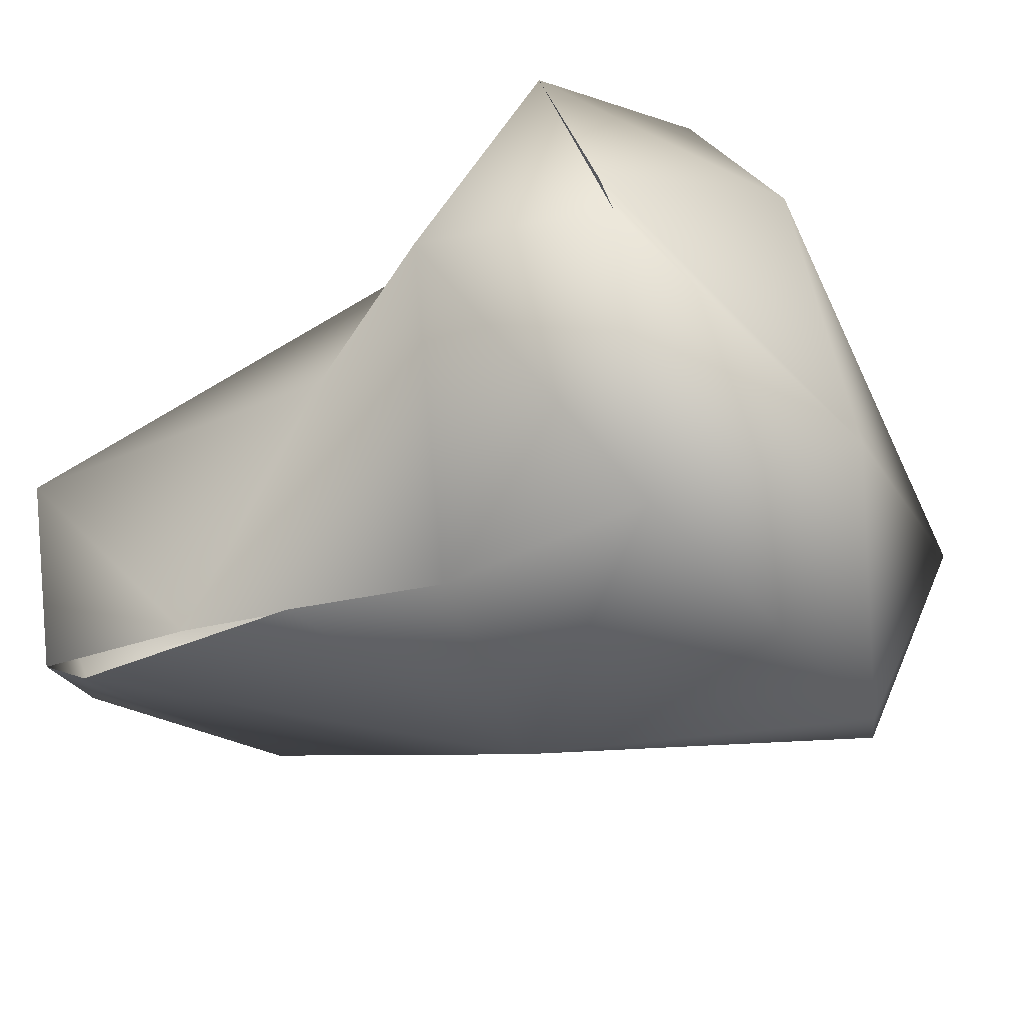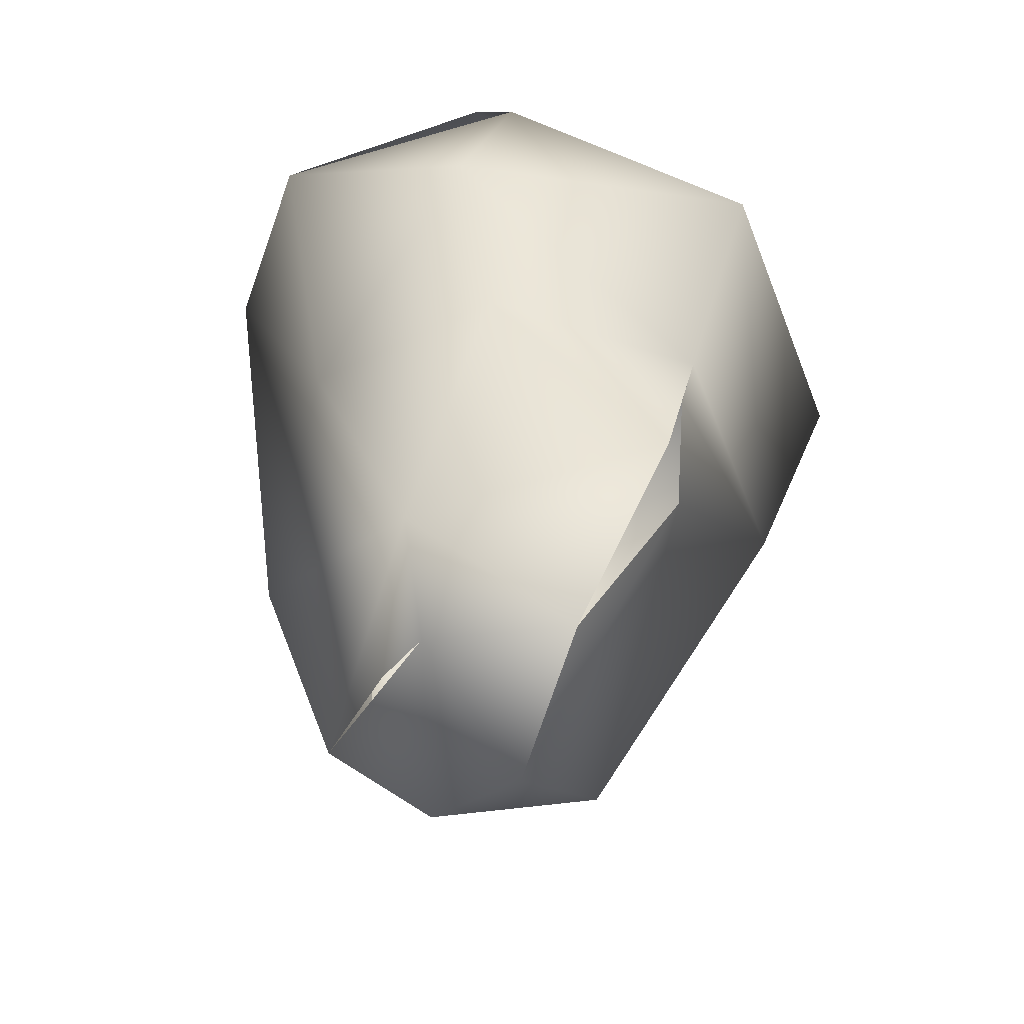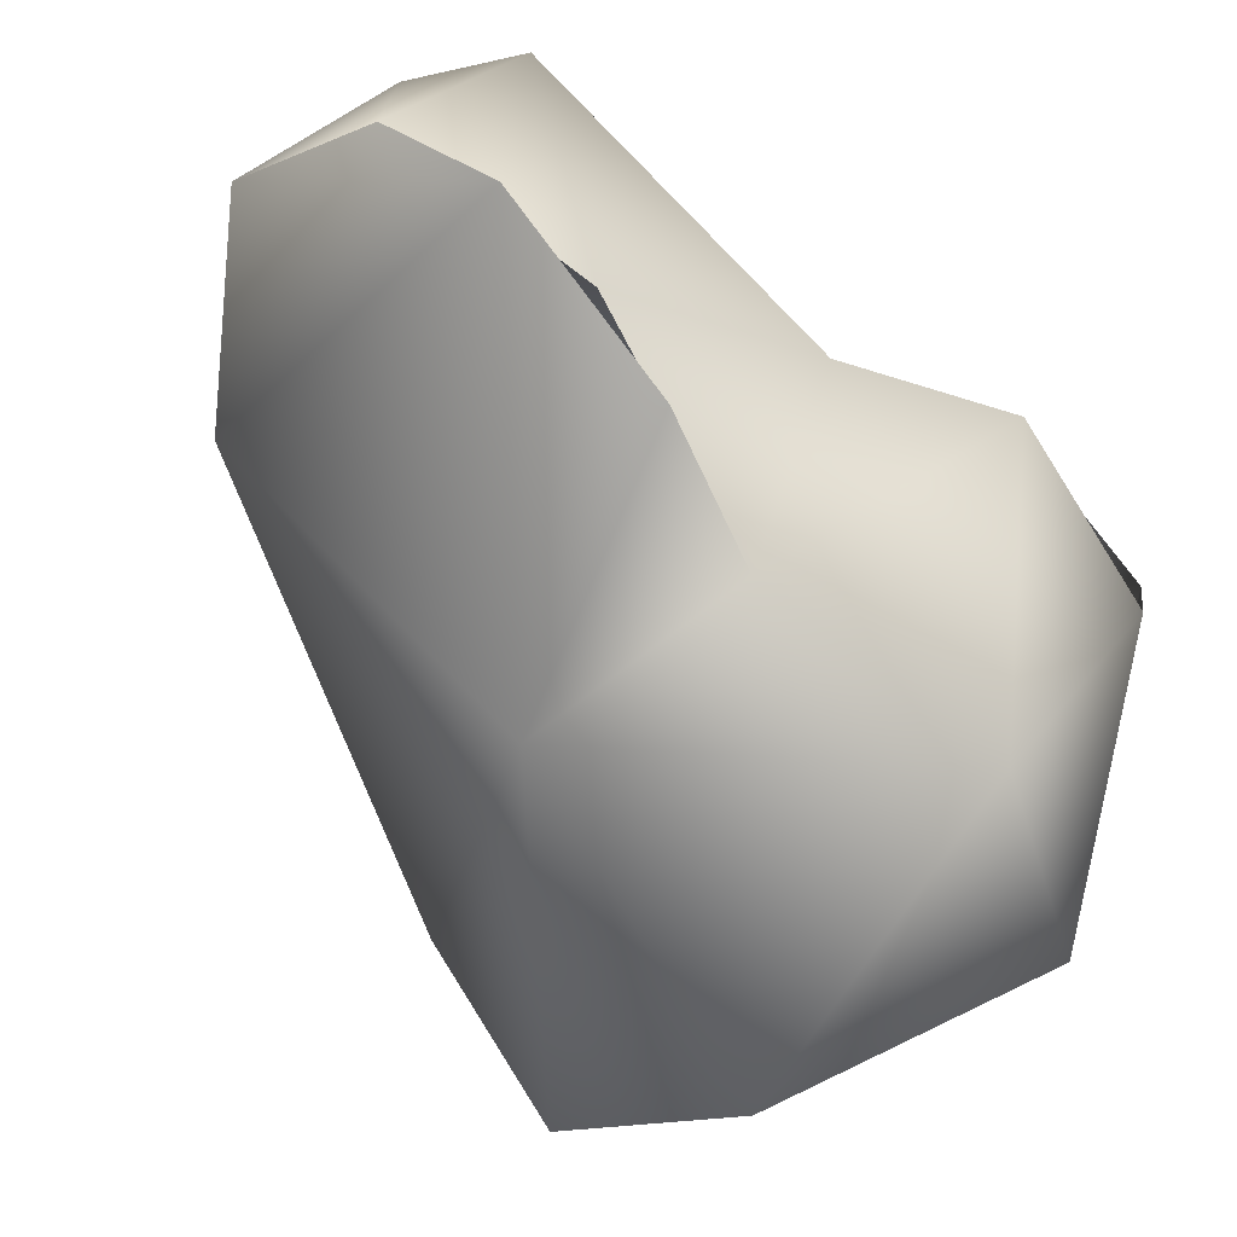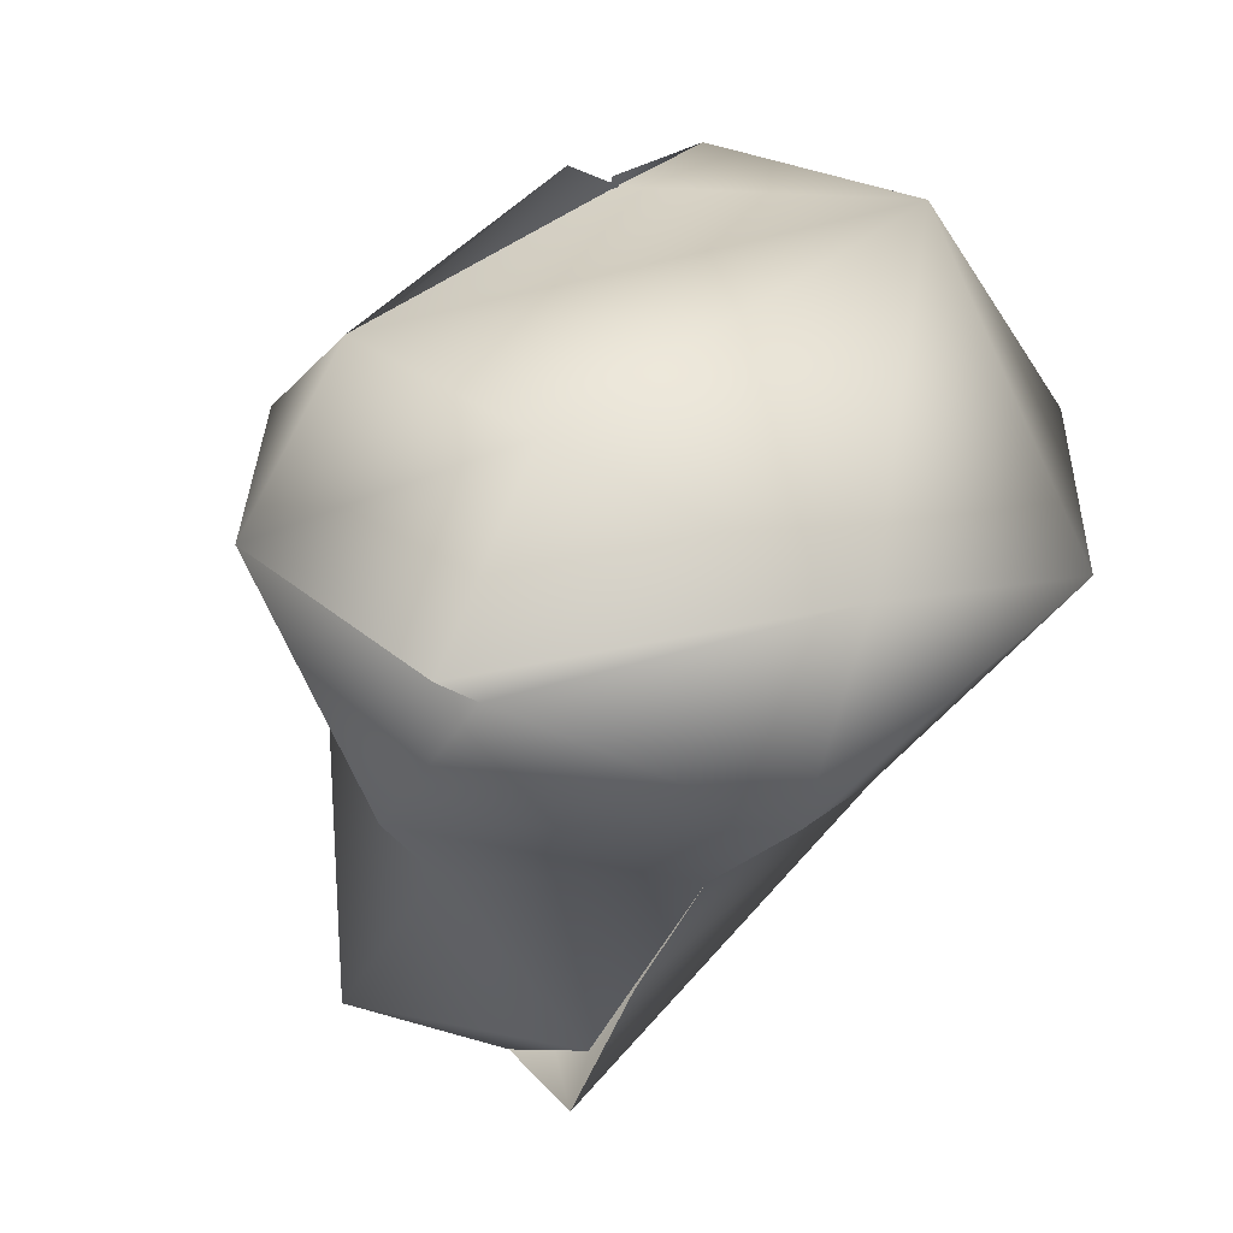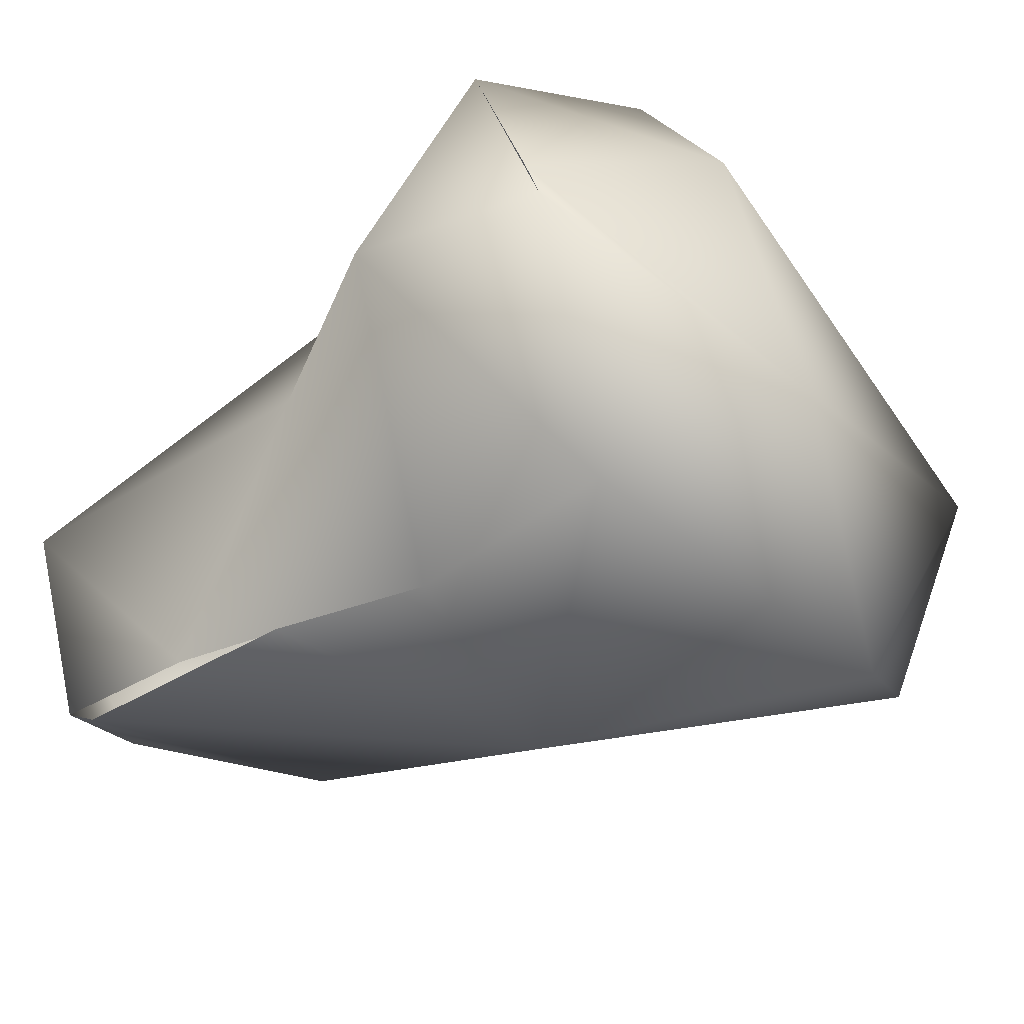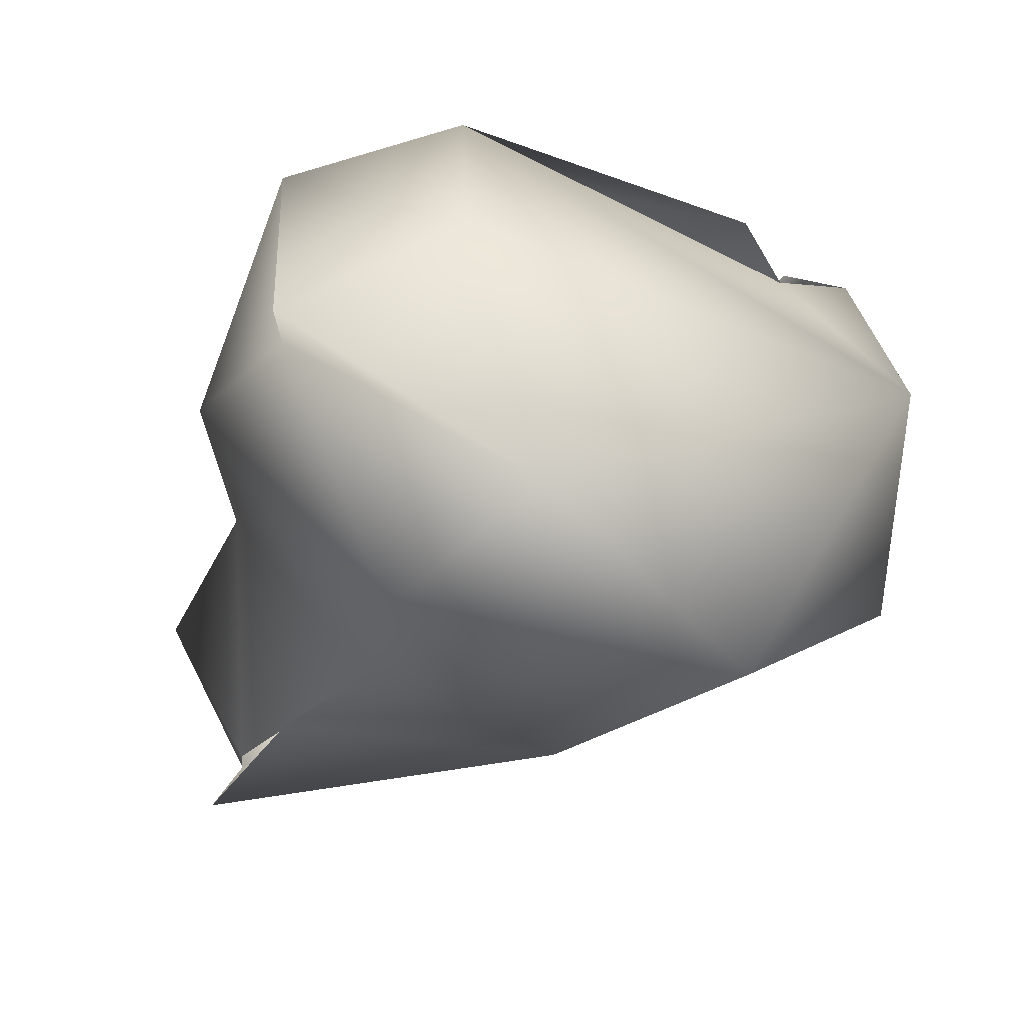
<metadata>
{"format":"obj","ext":"obj","renderer":"f3d","projection":"perspective","resolution":1024,"background":"white","views":[{"elev":-47.8,"azim":-41.0,"up":"+Y"},{"elev":-34.6,"azim":-72.7,"up":"+Z"},{"elev":-75.8,"azim":-116.1,"up":"+Y"},{"elev":71.5,"azim":-45.2,"up":"+Z"},{"elev":-49.2,"azim":-32.2,"up":"+Y"},{"elev":58.1,"azim":4.3,"up":"+Z"}]}
</metadata>
<code>
o FJ2604.obj_grp1.1305
v 0.1914 -0.7737 4.173
v 0.1966 -0.7879 4.208
v 0.1878 -0.7502 4.173
v 0.195 -0.7583 4.242
v 0.1762 -0.7512 4.187
v 0.2078 -0.7582 4.299
v 0.1909 -0.7541 4.271
v 0.2092 -0.7593 4.158
v 0.1936 -0.7418 4.171
v 0.2068 -0.7227 4.243
v 0.2019 -0.7166 4.289
v 0.1914 -0.7737 4.173
v 0.1896 -0.7905 4.19
v 0.206 -0.7883 4.222
v 0.2546 -0.7916 4.225
v 0.2218 -0.7872 4.242
v 0.2282 -0.7969 4.283
v 0.2055 -0.7518 4.298
v 0.2513 -0.7859 4.306
v 0.2361 -0.7407 4.309
v 0.2203 -0.7408 4.16
v 0.2178 -0.7236 4.173
v 0.2323 -0.7067 4.294
v 0.2543 -0.6947 4.232
v 0.2216 -0.7003 4.276
v 0.2853 -0.7994 4.274
v 0.2421 -0.7625 4.171
v 0.2468 -0.7285 4.179
v 0.2468 -0.7285 4.179
v 0.2547 -0.6955 4.232
v 0.2592 -0.7156 4.2
v 0.2836 -0.6971 4.26
v 0.2913 -0.7001 4.246
v 0.3115 -0.7437 4.274
v 0.3035 -0.739 4.231
v 0.2616 -0.7138 4.202
v 0.2916 -0.7007 4.247
v 0.3088 -0.776 4.255
v 0.3026 -0.7074 4.255
v 0.292 -0.6983 4.246
f 1 2 5
f 5 3 1
f 2 4 5
f 4 2 16
f 3 8 1
f 3 5 9
f 7 10 4
f 6 11 7
f 10 7 11
f 14 13 15
f 15 16 14
f 16 17 7
f 17 6 7
f 18 6 19
f 17 19 6
f 8 13 12
f 16 7 4
f 19 20 18
f 21 8 3
f 22 21 3
f 22 9 5
f 10 5 4
f 11 18 20
f 20 23 11
f 22 5 24
f 10 24 5
f 10 11 25
f 25 11 23
f 24 10 25
f 26 17 15
f 26 19 17
f 15 17 16
f 13 8 27
f 15 13 27
f 8 21 27
f 21 28 27
f 29 21 22
f 22 24 30
f 22 31 29
f 32 25 23
f 26 34 19
f 35 15 27
f 34 20 19
f 28 35 27
f 34 23 20
f 33 23 34
f 28 36 35
f 22 37 31
f 22 30 37
f 32 30 25
f 15 35 38
f 15 38 26
f 38 34 26
f 34 35 39
f 37 30 32
f 36 40 39
f 35 36 39
f 39 33 34
f 34 38 35

</code>
